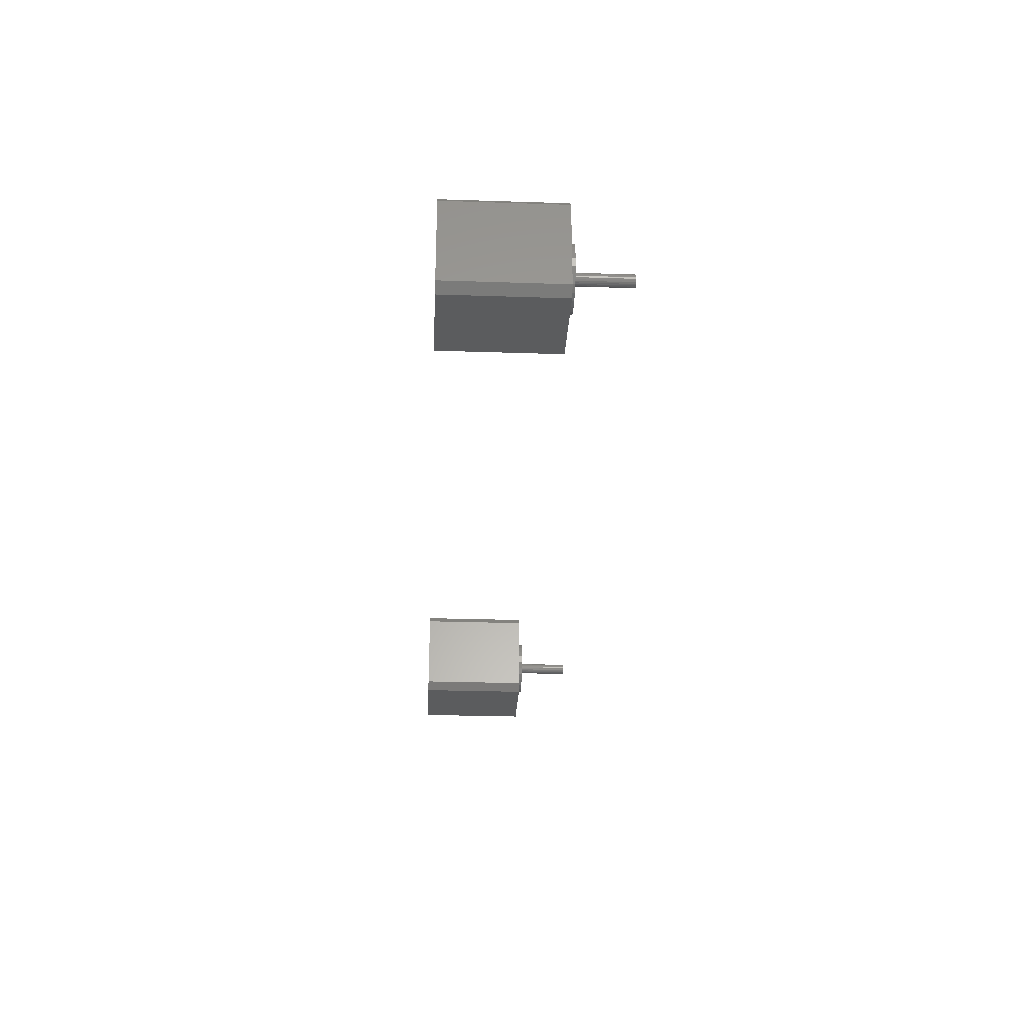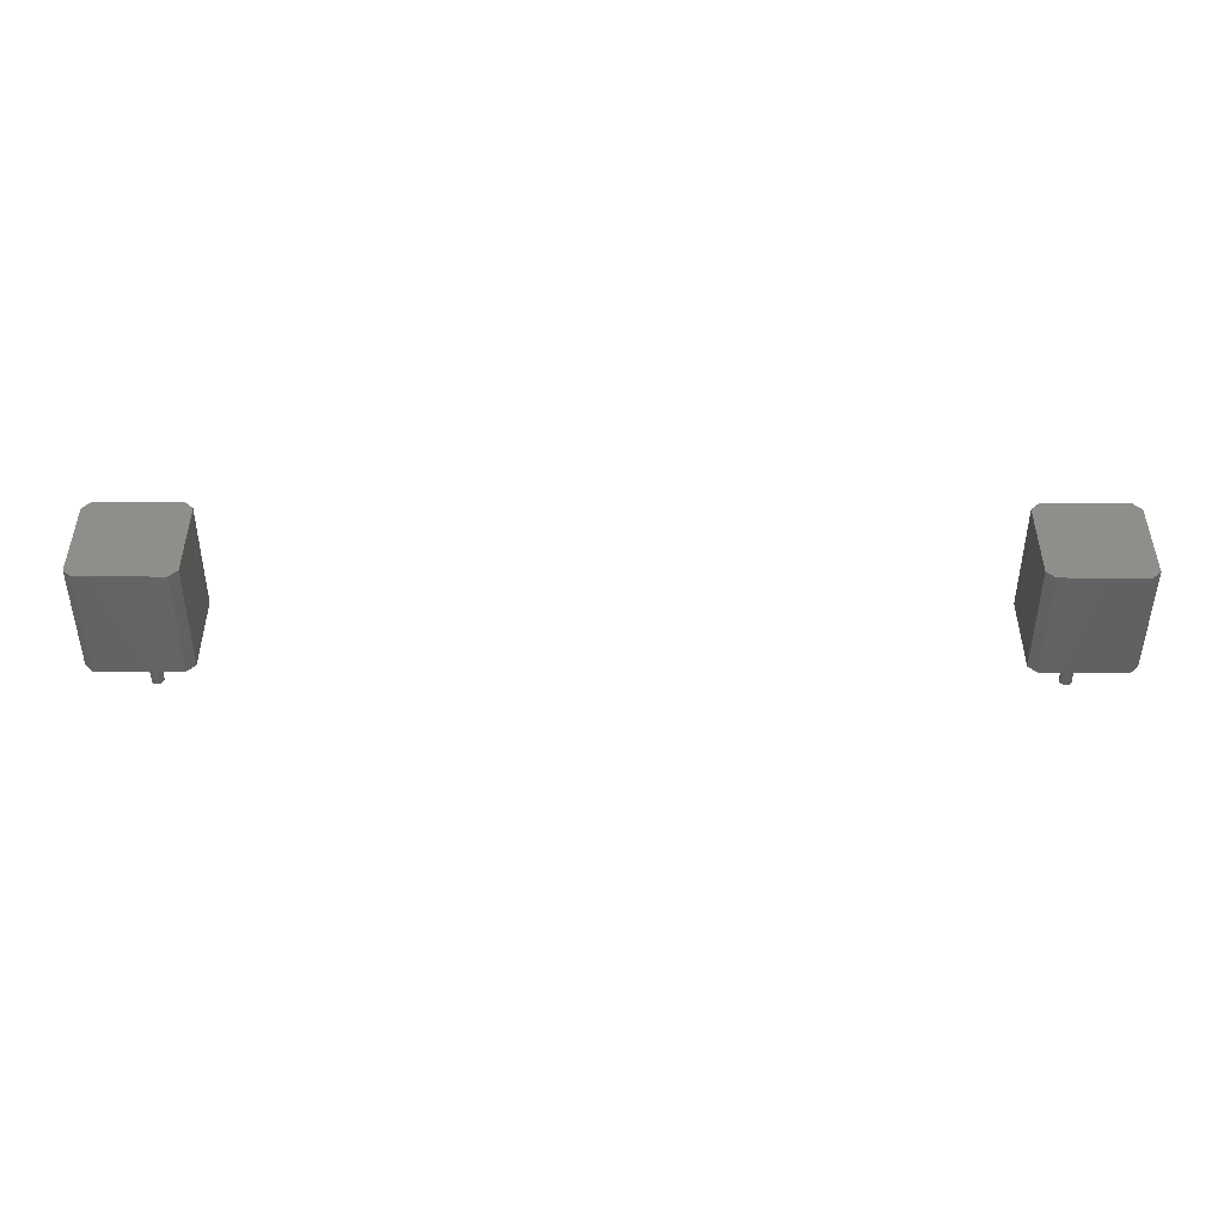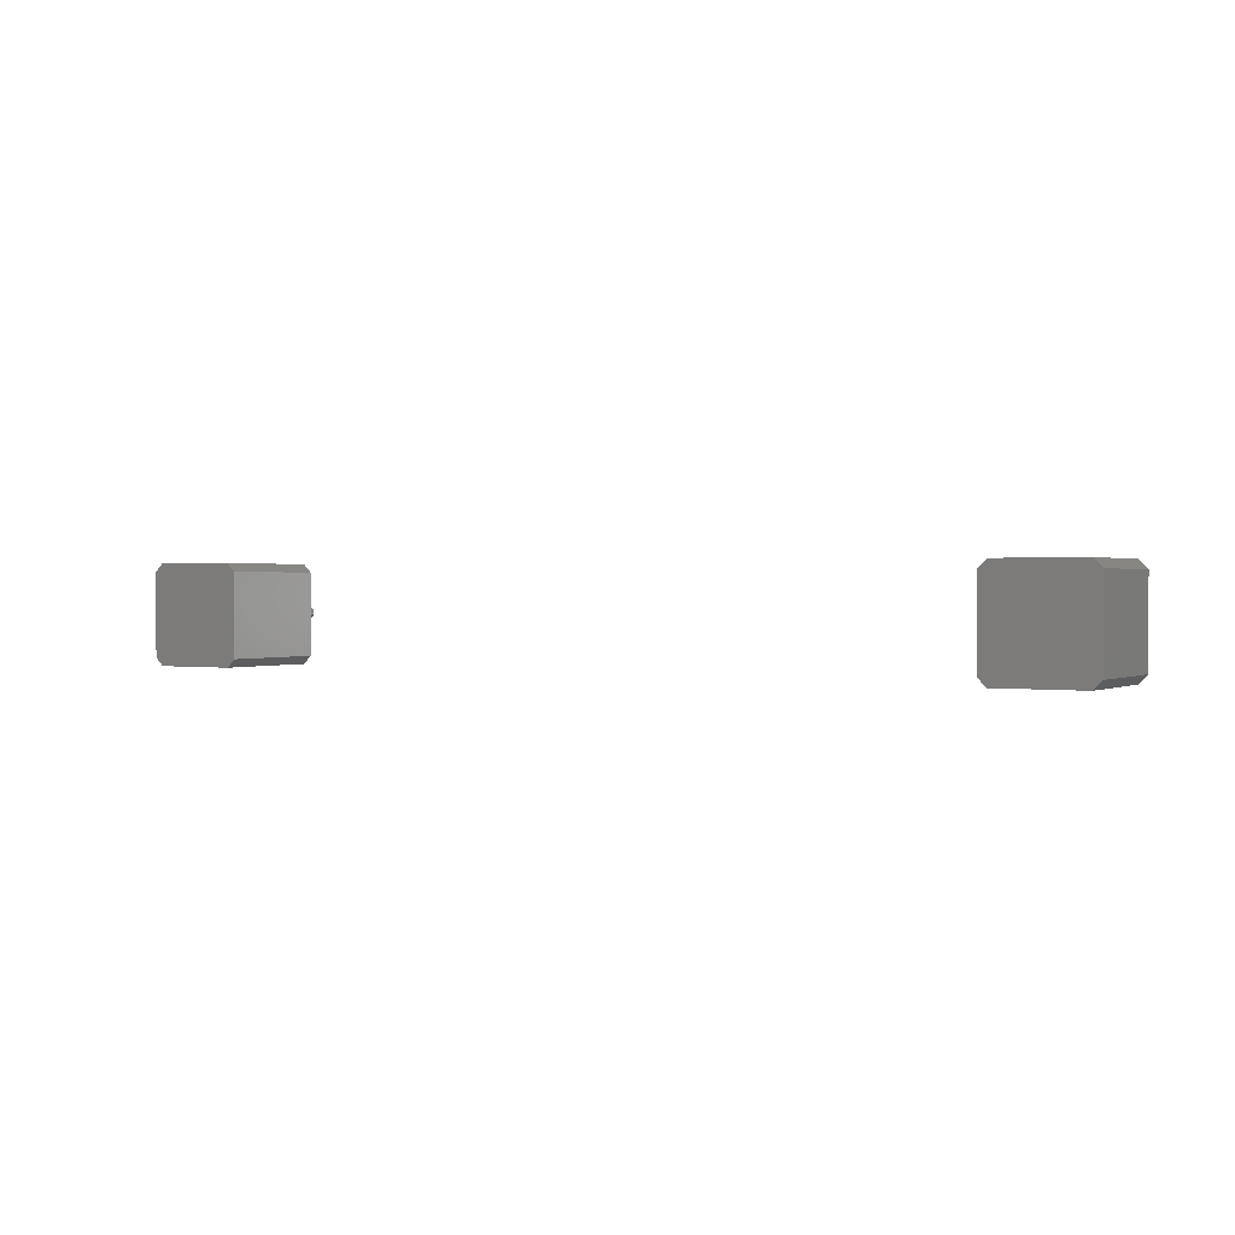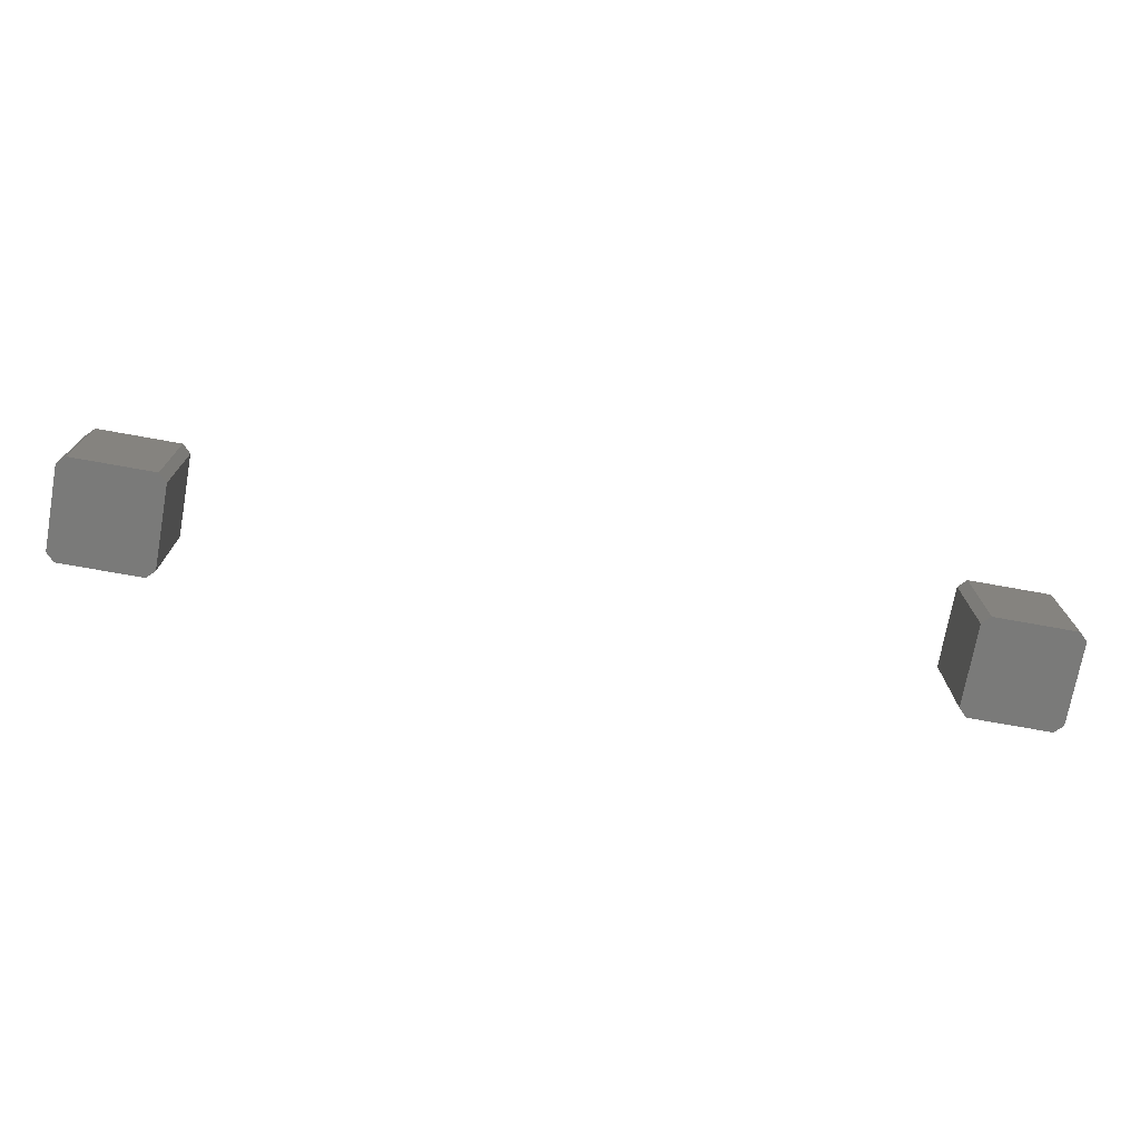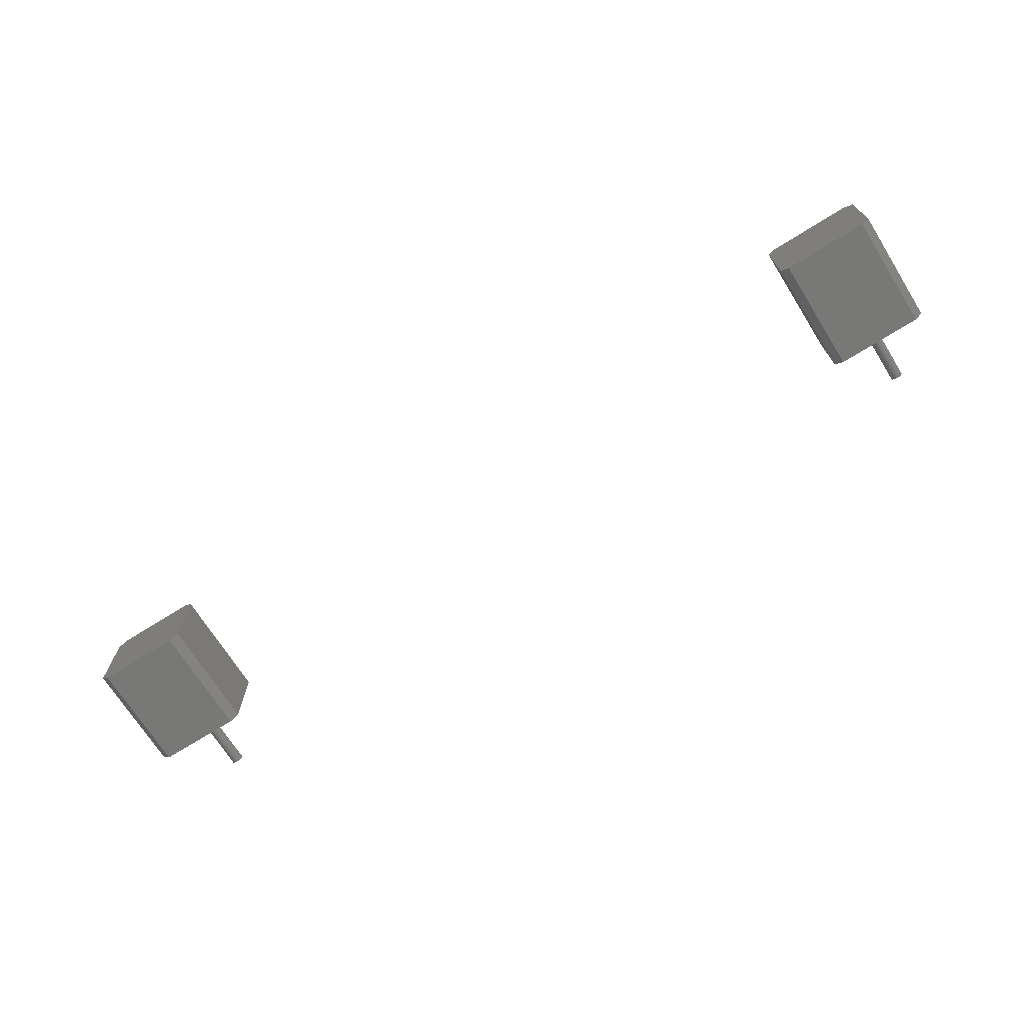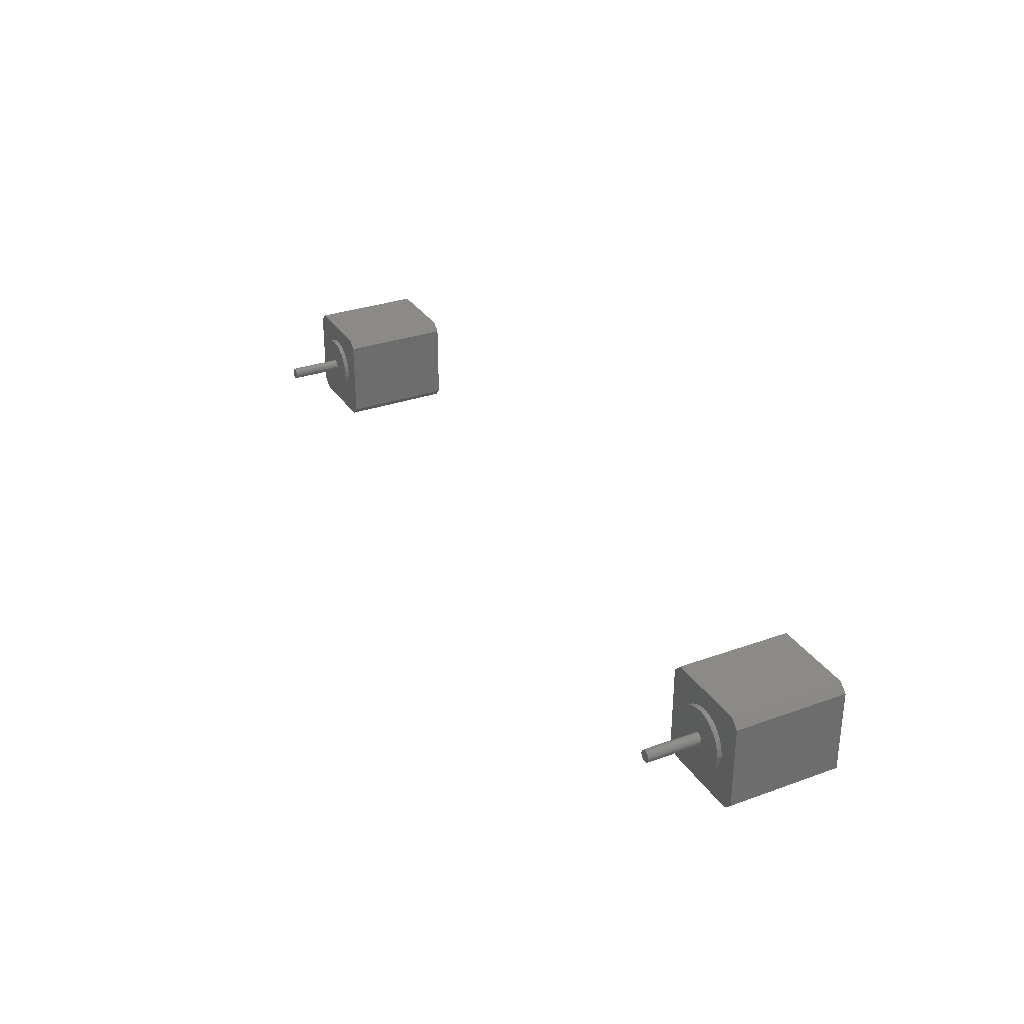
<metadata>
{"format":"stl","ext":"stl","renderer":"f3d","projection":"perspective","resolution":1024,"background":"white","views":[{"elev":-28.6,"azim":-92.8,"up":"+Y"},{"elev":-47.2,"azim":179.9,"up":"+Y"},{"elev":0.9,"azim":-149.2,"up":"+Y"},{"elev":-73.3,"azim":-10.2,"up":"+Z"},{"elev":-70.6,"azim":-147.9,"up":"+Y"},{"elev":30.9,"azim":62.8,"up":"+Y"}]}
</metadata>
<code>
# stl→obj: 234 verts, 460 faces
v 157 17.5 -92
v 157 17.5 -140
v 157 -17.5 -92
v 157 -17.5 -140
v 195.5 21 -92
v 160.5 21 -92
v 178.8 12.97 -92
v 187.5 8.899 -92
v 199 17.5 -92
v 169.7 -10.02 -92
v 160.5 -21 -92
v 167.5 -7.641 -92
v 172.5 -11.76 -92
v 165.9 -4.786 -92
v 175.6 -12.77 -92
v 165.1 -1.629 -92
v 178.8 -12.97 -92
v 195.5 -21 -92
v 182 -12.36 -92
v 185 -10.98 -92
v 165.1 1.629 -92
v 165.9 4.786 -92
v 167.5 7.641 -92
v 187.5 -8.899 -92
v 169.7 10.02 -92
v 199 -17.5 -92
v 189.4 -6.263 -92
v 172.5 11.76 -92
v 190.6 -3.233 -92
v 175.6 12.77 -92
v 191 -3.184e-15 -92
v 190.6 3.233 -92
v 189.4 6.263 -92
v 185 10.98 -92
v 182 12.36 -92
v 160.5 -21 -140
v 160.5 21 -140
v 178 0 -140
v 195.5 -21 -140
v 195.5 21 -140
v 199 -17.5 -140
v 199 17.5 -140
v 182 -12.36 -90
v 178.8 -12.97 -90
v 185 -10.98 -90
v 190.6 3.233 -90
v 191 -3.184e-15 -90
v 187.5 -8.899 -90
v 189.4 6.263 -90
v 189.4 -6.263 -90
v 190.6 -3.233 -90
v 187.5 8.899 -90
v 185 10.98 -90
v 182 12.36 -90
v 178.8 12.97 -90
v 175.6 12.77 -90
v 172.5 11.76 -90
v 169.7 10.02 -90
v 167.5 7.641 -90
v 165.9 4.786 -90
v 165.1 1.629 -90
v 165.1 -1.629 -90
v 165.9 -4.786 -90
v 167.5 -7.641 -90
v 169.7 -10.02 -90
v 172.5 -11.76 -90
v 175.6 -12.77 -90
v 180.2 -1.25 -90
v 180.4 -0.647 -90
v 176.8 2.165 -90
v 177.4 2.415 -90
v 180.5 -6.123e-16 -90
v 176.2 -1.768 -90
v 178 2.5 -90
v 176.8 -2.165 -90
v 178.6 2.415 -90
v 175.8 -1.25 -90
v 180.4 0.647 -90
v 177.4 -2.415 -90
v 179.2 2.165 -90
v 175.6 -0.647 -90
v 180.2 1.25 -90
v 179.8 1.768 -90
v 178 -2.5 -90
v 175.5 4.592e-16 -90
v 178.6 -2.415 -90
v 175.6 0.647 -90
v 179.2 -2.165 -90
v 175.8 1.25 -90
v 176.2 1.768 -90
v 179.8 -1.768 -90
v 178.8 -2.378 -67
v 178.2 -2.495 -67
v 179.3 -2.111 -67
v 180.4 0.6217 -67
v 180.5 -6.123e-16 -67
v 179.8 -1.711 -67
v 180.2 1.204 -67
v 180.2 -1.204 -67
v 180.4 -0.6217 -67
v 179.8 1.711 -67
v 179.3 2.111 -67
v 178.8 2.378 -67
v 178.2 2.495 -67
v 177.5 2.456 -67
v 176.9 2.262 -67
v 176.4 1.926 -67
v 176 1.469 -67
v 175.7 0.9203 -67
v 175.5 0.3133 -67
v 175.5 -0.3133 -67
v 175.7 -0.9203 -67
v 176 -1.469 -67
v 176.4 -1.926 -67
v 176.9 -2.262 -67
v 177.5 -2.456 -67
v 178 0 -67
v -157 -17.5 -92
v -157 17.5 -140
v -157 17.5 -92
v -157 -17.5 -140
v -178.8 12.97 -92
v -160.5 21 -92
v -195.5 21 -92
v -199 17.5 -92
v -187.5 8.899 -92
v -160.5 -21 -92
v -169.7 -10.02 -92
v -167.5 -7.641 -92
v -172.5 -11.76 -92
v -165.9 -4.786 -92
v -175.6 -12.77 -92
v -165.1 -1.629 -92
v -178.8 -12.97 -92
v -182 -12.36 -92
v -195.5 -21 -92
v -185 -10.98 -92
v -165.9 4.786 -92
v -165.1 1.629 -92
v -167.5 7.641 -92
v -187.5 -8.899 -92
v -169.7 10.02 -92
v -199 -17.5 -92
v -189.4 -6.263 -92
v -172.5 11.76 -92
v -190.6 -3.233 -92
v -175.6 12.77 -92
v -191 -3.184e-15 -92
v -190.6 3.233 -92
v -189.4 6.263 -92
v -185 10.98 -92
v -182 12.36 -92
v -160.5 -21 -140
v -160.5 21 -140
v -178 0 -140
v -195.5 -21 -140
v -195.5 21 -140
v -199 -17.5 -140
v -199 17.5 -140
v -182 -12.36 -90
v -178.8 -12.97 -90
v -185 -10.98 -90
v -190.6 3.233 -90
v -191 -3.184e-15 -90
v -187.5 -8.899 -90
v -189.4 6.263 -90
v -189.4 -6.263 -90
v -190.6 -3.233 -90
v -187.5 8.899 -90
v -185 10.98 -90
v -182 12.36 -90
v -178.8 12.97 -90
v -175.6 12.77 -90
v -172.5 11.76 -90
v -169.7 10.02 -90
v -167.5 7.641 -90
v -165.9 4.786 -90
v -165.1 1.629 -90
v -165.1 -1.629 -90
v -165.9 -4.786 -90
v -167.5 -7.641 -90
v -169.7 -10.02 -90
v -172.5 -11.76 -90
v -175.6 -12.77 -90
v -180.2 -1.25 -90
v -180.4 -0.647 -90
v -177.4 2.415 -90
v -176.8 2.165 -90
v -180.5 -6.123e-16 -90
v -176.2 -1.768 -90
v -178 2.5 -90
v -176.8 -2.165 -90
v -175.8 -1.25 -90
v -178.6 2.415 -90
v -180.4 0.647 -90
v -177.4 -2.415 -90
v -179.2 2.165 -90
v -175.6 -0.647 -90
v -180.2 1.25 -90
v -179.8 1.768 -90
v -175.5 4.592e-16 -90
v -178 -2.5 -90
v -175.6 0.647 -90
v -178.6 -2.415 -90
v -175.8 1.25 -90
v -179.2 -2.165 -90
v -176.2 1.768 -90
v -179.8 -1.768 -90
v -178.8 -2.378 -67
v -178.2 -2.495 -67
v -179.3 -2.111 -67
v -180.5 -6.123e-16 -67
v -180.4 0.6217 -67
v -179.8 -1.711 -67
v -180.2 1.204 -67
v -180.2 -1.204 -67
v -180.4 -0.6217 -67
v -179.8 1.711 -67
v -179.3 2.111 -67
v -178.8 2.378 -67
v -178.2 2.495 -67
v -177.5 2.456 -67
v -176.9 2.262 -67
v -176.4 1.926 -67
v -176 1.469 -67
v -175.7 0.9203 -67
v -175.5 0.3133 -67
v -175.5 -0.3133 -67
v -175.7 -0.9203 -67
v -176 -1.469 -67
v -176.4 -1.926 -67
v -176.9 -2.262 -67
v -177.5 -2.456 -67
v -178 0 -67
f 1 2 3
f 2 4 3
f 5 6 7
f 5 8 9
f 10 3 11
f 12 3 10
f 13 10 11
f 14 3 12
f 15 13 11
f 16 3 14
f 17 15 11
f 18 19 17
f 18 20 19
f 18 17 11
f 1 21 22
f 1 16 21
f 1 3 16
f 23 1 22
f 24 20 18
f 25 1 23
f 26 24 18
f 6 1 25
f 27 24 26
f 28 6 25
f 29 27 26
f 30 6 28
f 31 29 26
f 7 6 30
f 9 32 31
f 9 33 32
f 9 8 33
f 9 31 26
f 5 34 8
f 5 35 34
f 5 7 35
f 4 36 11
f 3 4 11
f 6 37 2
f 6 2 1
f 4 2 38
f 36 4 38
f 2 37 38
f 39 36 38
f 37 40 38
f 41 39 38
f 40 42 38
f 42 41 38
f 43 17 19
f 43 44 17
f 45 19 20
f 45 43 19
f 46 31 32
f 46 47 31
f 48 20 24
f 48 45 20
f 49 32 33
f 49 33 8
f 50 24 27
f 49 46 32
f 50 48 24
f 51 27 29
f 52 49 8
f 51 29 31
f 51 50 27
f 47 51 31
f 53 8 34
f 53 34 35
f 53 52 8
f 54 53 35
f 55 35 7
f 55 54 35
f 56 7 30
f 56 30 28
f 56 55 7
f 57 56 28
f 58 28 25
f 58 57 28
f 59 25 23
f 59 23 22
f 59 58 25
f 60 59 22
f 61 22 21
f 61 60 22
f 62 61 21
f 62 21 16
f 62 16 14
f 63 62 14
f 64 14 12
f 64 63 14
f 65 12 10
f 65 64 12
f 66 10 13
f 66 13 15
f 66 65 10
f 67 66 15
f 44 15 17
f 44 67 15
f 36 39 18
f 11 36 18
f 5 40 37
f 5 37 6
f 18 39 41
f 18 41 26
f 42 40 5
f 9 42 5
f 26 42 9
f 26 41 42
f 50 68 48
f 50 69 68
f 57 70 71
f 57 58 70
f 51 72 69
f 51 69 50
f 73 64 65
f 56 71 74
f 56 57 71
f 75 65 66
f 47 72 51
f 75 73 65
f 55 74 76
f 55 56 74
f 77 63 64
f 77 64 73
f 46 78 72
f 79 66 67
f 46 72 47
f 79 75 66
f 54 76 80
f 54 55 76
f 81 62 63
f 49 82 78
f 81 63 77
f 49 78 46
f 53 80 83
f 53 54 80
f 84 67 44
f 52 83 82
f 52 53 83
f 52 82 49
f 84 79 67
f 85 61 62
f 85 62 81
f 86 44 43
f 86 84 44
f 87 60 61
f 87 61 85
f 88 43 45
f 88 86 43
f 89 59 60
f 89 60 87
f 90 59 89
f 91 88 45
f 48 91 45
f 68 91 48
f 58 59 90
f 58 90 70
f 92 86 88
f 92 93 86
f 94 88 91
f 94 92 88
f 95 96 72
f 95 72 78
f 97 91 68
f 97 94 91
f 98 78 82
f 99 68 69
f 99 97 68
f 98 95 78
f 100 99 69
f 100 69 72
f 101 82 83
f 101 98 82
f 96 100 72
f 102 83 80
f 102 101 83
f 103 80 76
f 103 102 80
f 104 76 74
f 104 103 76
f 105 74 71
f 105 104 74
f 106 71 70
f 106 105 71
f 107 70 90
f 107 106 70
f 108 90 89
f 108 107 90
f 109 89 87
f 109 108 89
f 110 109 87
f 110 87 85
f 111 110 85
f 111 85 81
f 112 111 81
f 112 81 77
f 113 112 77
f 113 77 73
f 114 113 73
f 114 73 75
f 115 114 75
f 115 75 79
f 116 115 79
f 116 79 84
f 93 116 84
f 93 84 86
f 117 96 95
f 117 95 98
f 117 98 101
f 117 101 102
f 117 102 103
f 117 103 104
f 117 104 105
f 117 105 106
f 117 106 107
f 117 107 108
f 117 108 109
f 117 109 110
f 117 110 111
f 117 111 112
f 117 112 113
f 117 113 114
f 117 114 115
f 117 115 116
f 117 116 93
f 117 93 92
f 117 92 94
f 117 94 97
f 117 97 99
f 117 99 100
f 117 100 96
f 118 119 120
f 118 121 119
f 122 123 124
f 125 126 124
f 127 118 128
f 128 118 129
f 127 128 130
f 129 118 131
f 127 130 132
f 131 118 133
f 127 132 134
f 134 135 136
f 135 137 136
f 127 134 136
f 138 139 120
f 139 133 120
f 133 118 120
f 138 120 140
f 136 137 141
f 140 120 142
f 136 141 143
f 142 120 123
f 143 141 144
f 142 123 145
f 143 144 146
f 145 123 147
f 143 146 148
f 147 123 122
f 148 149 125
f 149 150 125
f 150 126 125
f 143 148 125
f 126 151 124
f 151 152 124
f 152 122 124
f 127 153 121
f 127 121 118
f 119 154 123
f 120 119 123
f 155 119 121
f 155 121 153
f 155 154 119
f 155 153 156
f 155 157 154
f 155 156 158
f 155 159 157
f 155 158 159
f 135 134 160
f 134 161 160
f 137 135 162
f 135 160 162
f 149 148 163
f 148 164 163
f 141 137 165
f 137 162 165
f 150 149 166
f 126 150 166
f 144 141 167
f 149 163 166
f 141 165 167
f 146 144 168
f 126 166 169
f 148 146 168
f 144 167 168
f 148 168 164
f 151 126 170
f 152 151 170
f 126 169 170
f 152 170 171
f 122 152 172
f 152 171 172
f 147 122 173
f 145 147 173
f 122 172 173
f 145 173 174
f 142 145 175
f 145 174 175
f 140 142 176
f 138 140 176
f 142 175 176
f 138 176 177
f 139 138 178
f 138 177 178
f 139 178 179
f 133 139 179
f 131 133 179
f 131 179 180
f 129 131 181
f 131 180 181
f 128 129 182
f 129 181 182
f 130 128 183
f 132 130 183
f 128 182 183
f 132 183 184
f 134 132 161
f 132 184 161
f 136 156 153
f 136 153 127
f 154 157 124
f 123 154 124
f 158 156 136
f 143 158 136
f 124 157 159
f 124 159 125
f 125 159 143
f 159 158 143
f 165 185 167
f 185 186 167
f 187 188 174
f 188 175 174
f 186 189 168
f 182 181 190
f 167 186 168
f 191 187 173
f 187 174 173
f 183 182 192
f 182 190 192
f 168 189 164
f 181 180 193
f 194 191 172
f 190 181 193
f 191 173 172
f 189 195 163
f 184 183 196
f 164 189 163
f 183 192 196
f 197 194 171
f 180 179 198
f 194 172 171
f 193 180 198
f 195 199 166
f 163 195 166
f 200 197 170
f 179 178 201
f 198 179 201
f 197 171 170
f 199 200 169
f 200 170 169
f 166 199 169
f 161 184 202
f 184 196 202
f 178 177 203
f 201 178 203
f 160 161 204
f 161 202 204
f 177 176 205
f 203 177 205
f 162 160 206
f 160 204 206
f 205 176 207
f 162 206 208
f 162 208 165
f 165 208 185
f 207 176 175
f 188 207 175
f 206 204 209
f 204 210 209
f 208 206 211
f 206 209 211
f 189 212 213
f 195 189 213
f 185 208 214
f 208 211 214
f 199 195 215
f 186 185 216
f 185 214 216
f 195 213 215
f 186 216 217
f 189 186 217
f 200 199 218
f 199 215 218
f 189 217 212
f 197 200 219
f 200 218 219
f 194 197 220
f 197 219 220
f 191 194 221
f 194 220 221
f 187 191 222
f 191 221 222
f 188 187 223
f 187 222 223
f 207 188 224
f 188 223 224
f 205 207 225
f 207 224 225
f 203 205 226
f 205 225 226
f 203 226 227
f 201 203 227
f 201 227 228
f 198 201 228
f 198 228 229
f 193 198 229
f 193 229 230
f 190 193 230
f 190 230 231
f 192 190 231
f 192 231 232
f 196 192 232
f 196 232 233
f 202 196 233
f 202 233 210
f 204 202 210
f 213 212 234
f 215 213 234
f 218 215 234
f 219 218 234
f 220 219 234
f 221 220 234
f 222 221 234
f 223 222 234
f 224 223 234
f 225 224 234
f 226 225 234
f 227 226 234
f 228 227 234
f 229 228 234
f 230 229 234
f 231 230 234
f 232 231 234
f 233 232 234
f 210 233 234
f 209 210 234
f 211 209 234
f 214 211 234
f 216 214 234
f 217 216 234
f 212 217 234

</code>
